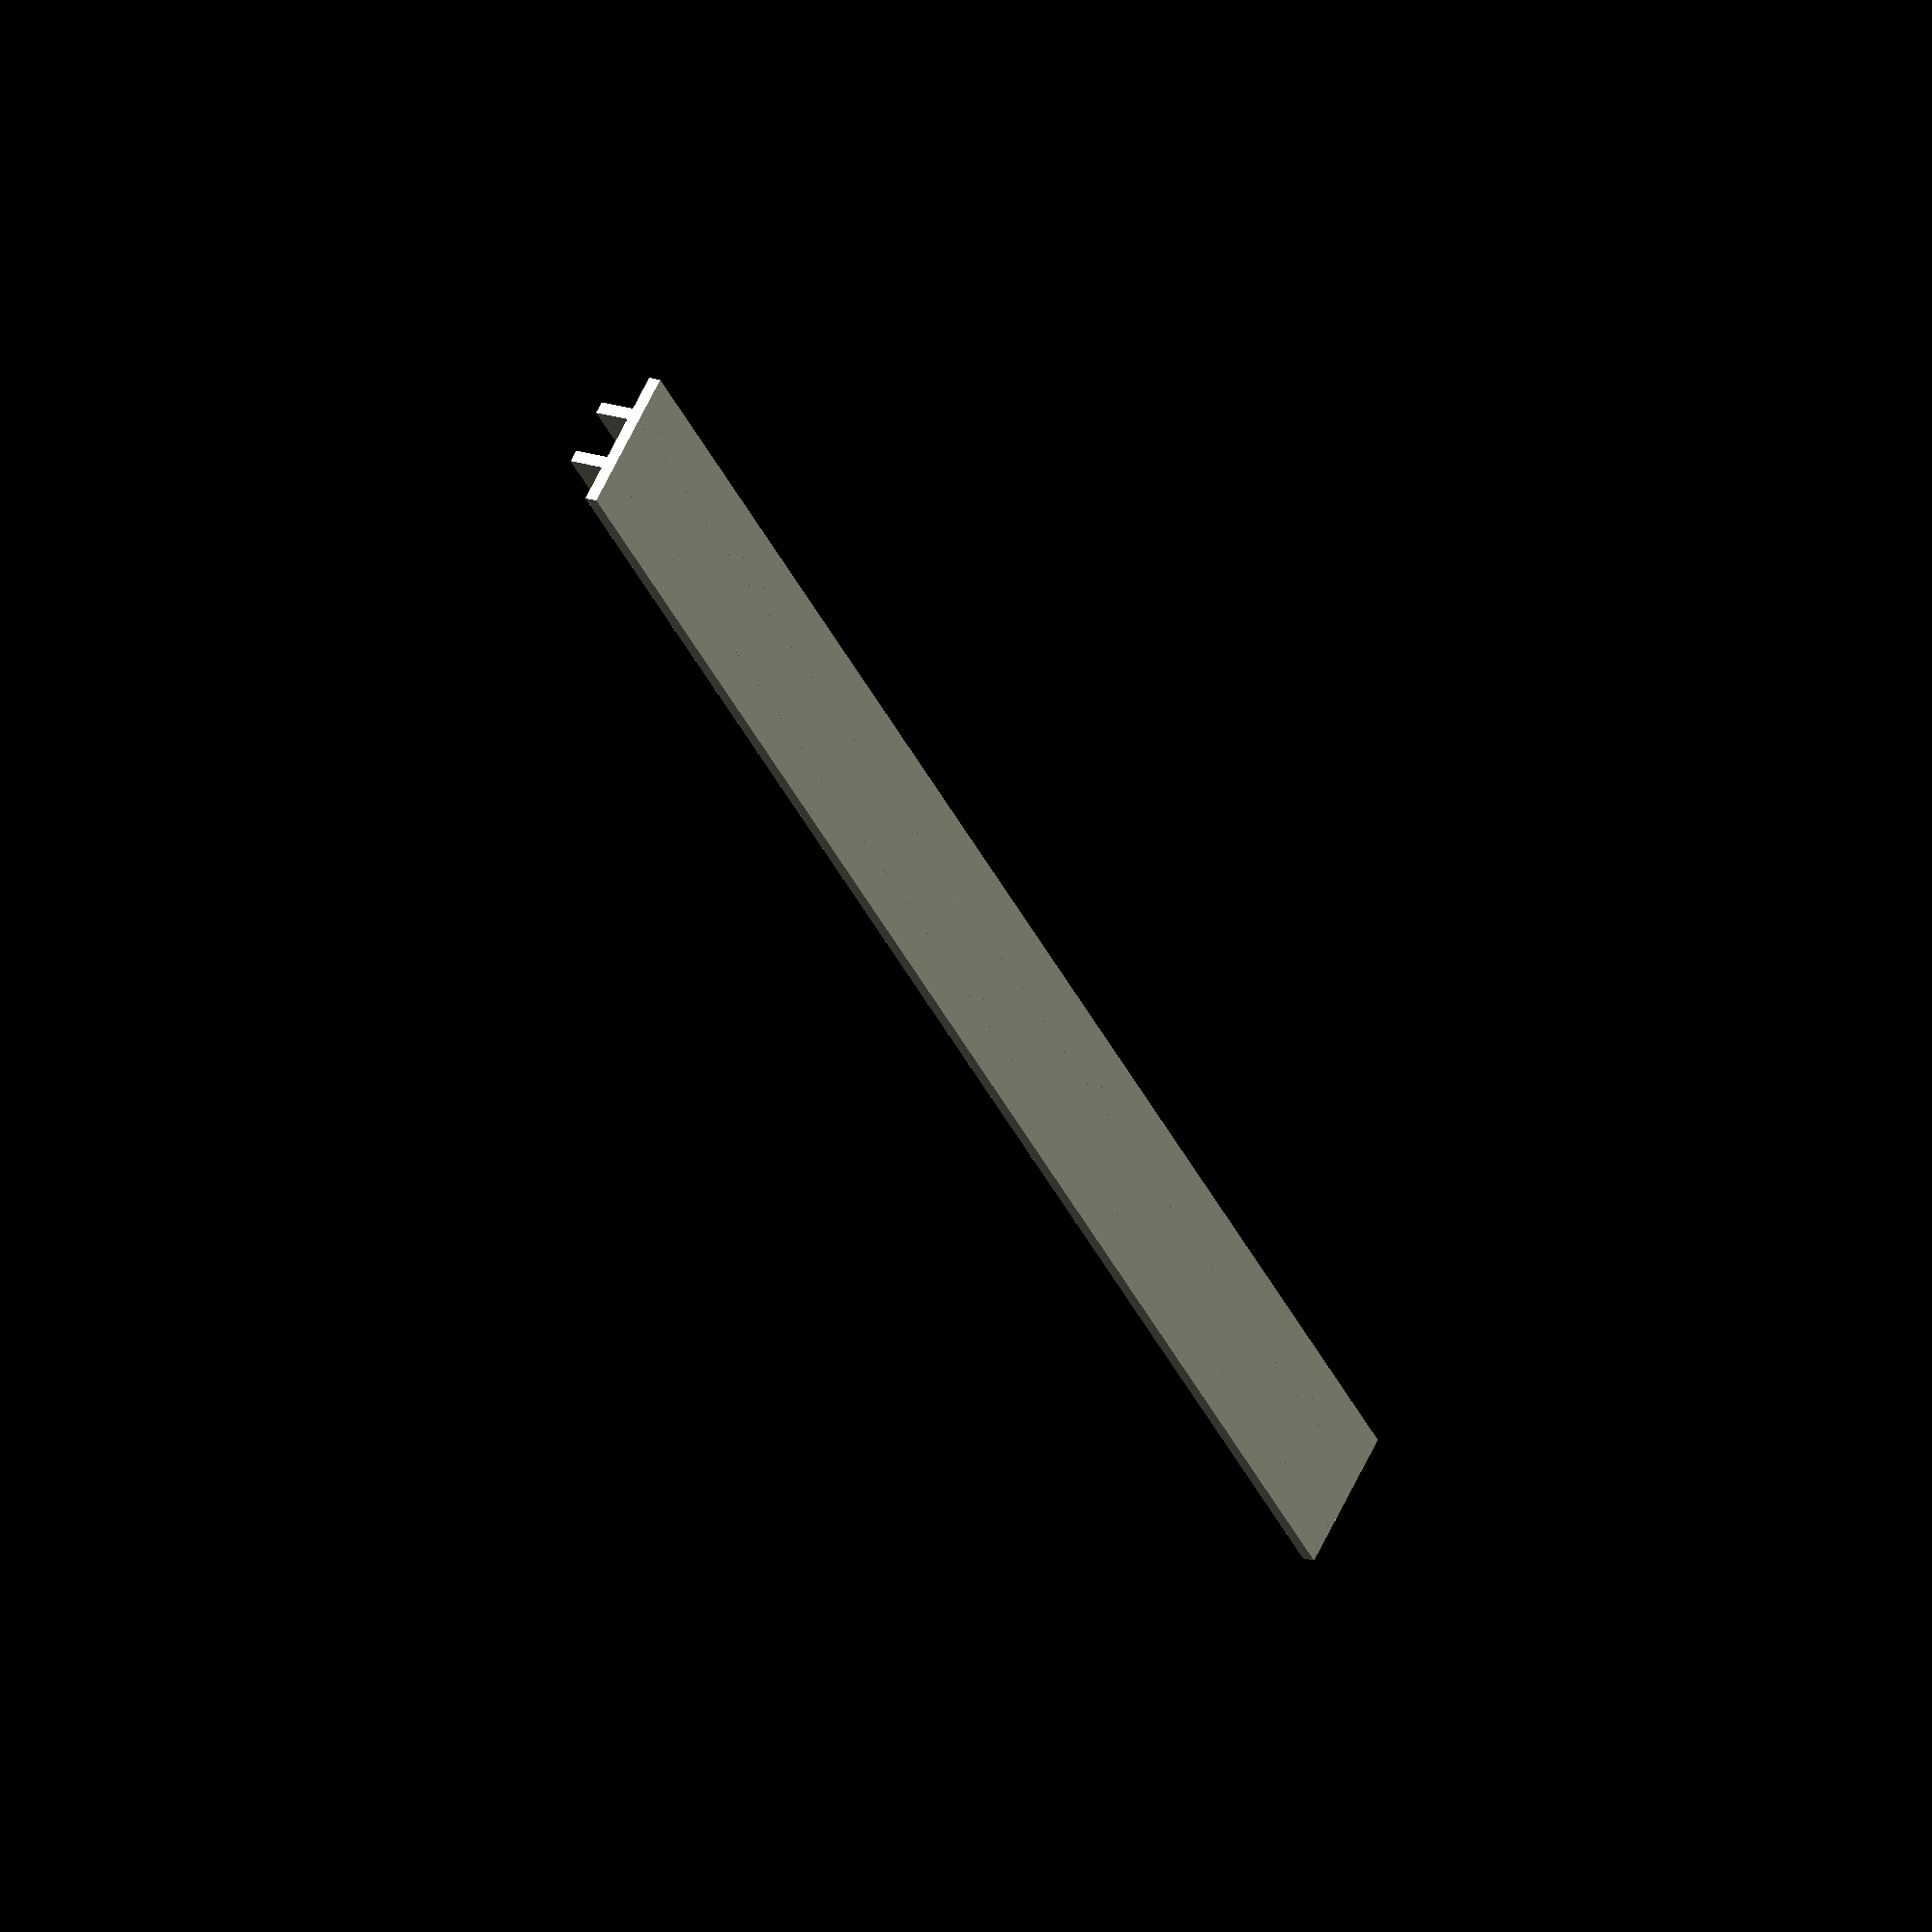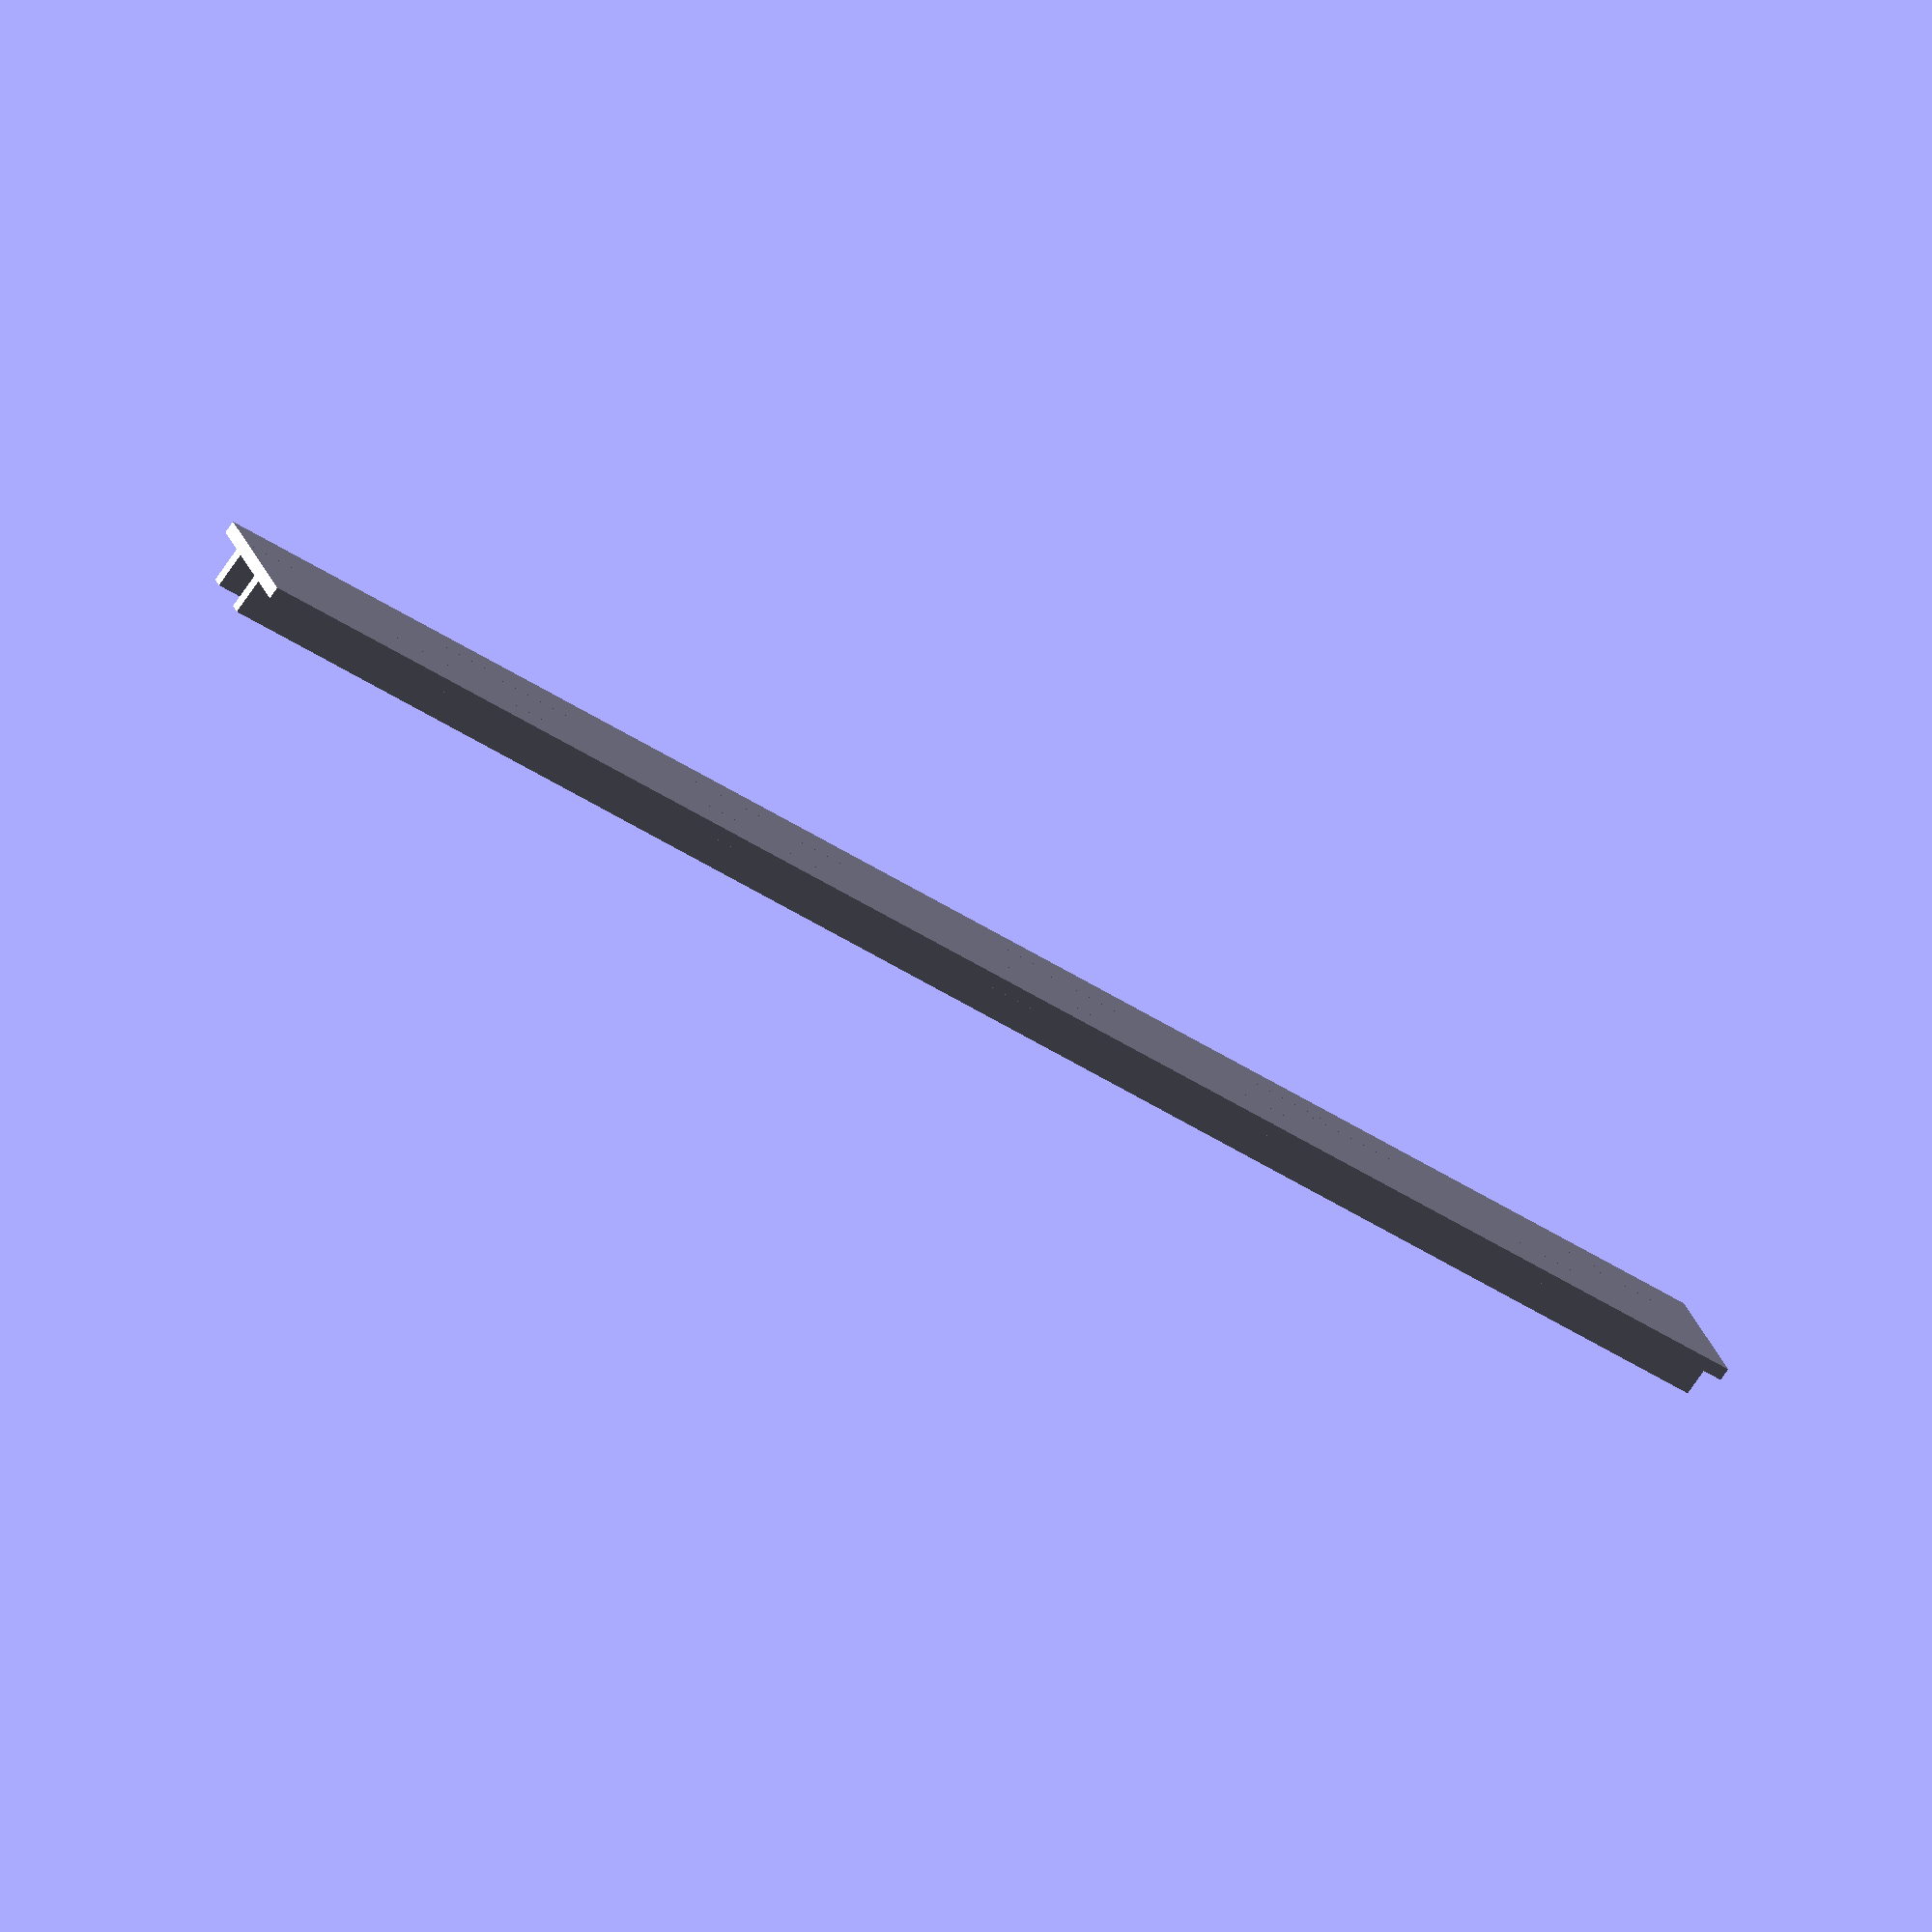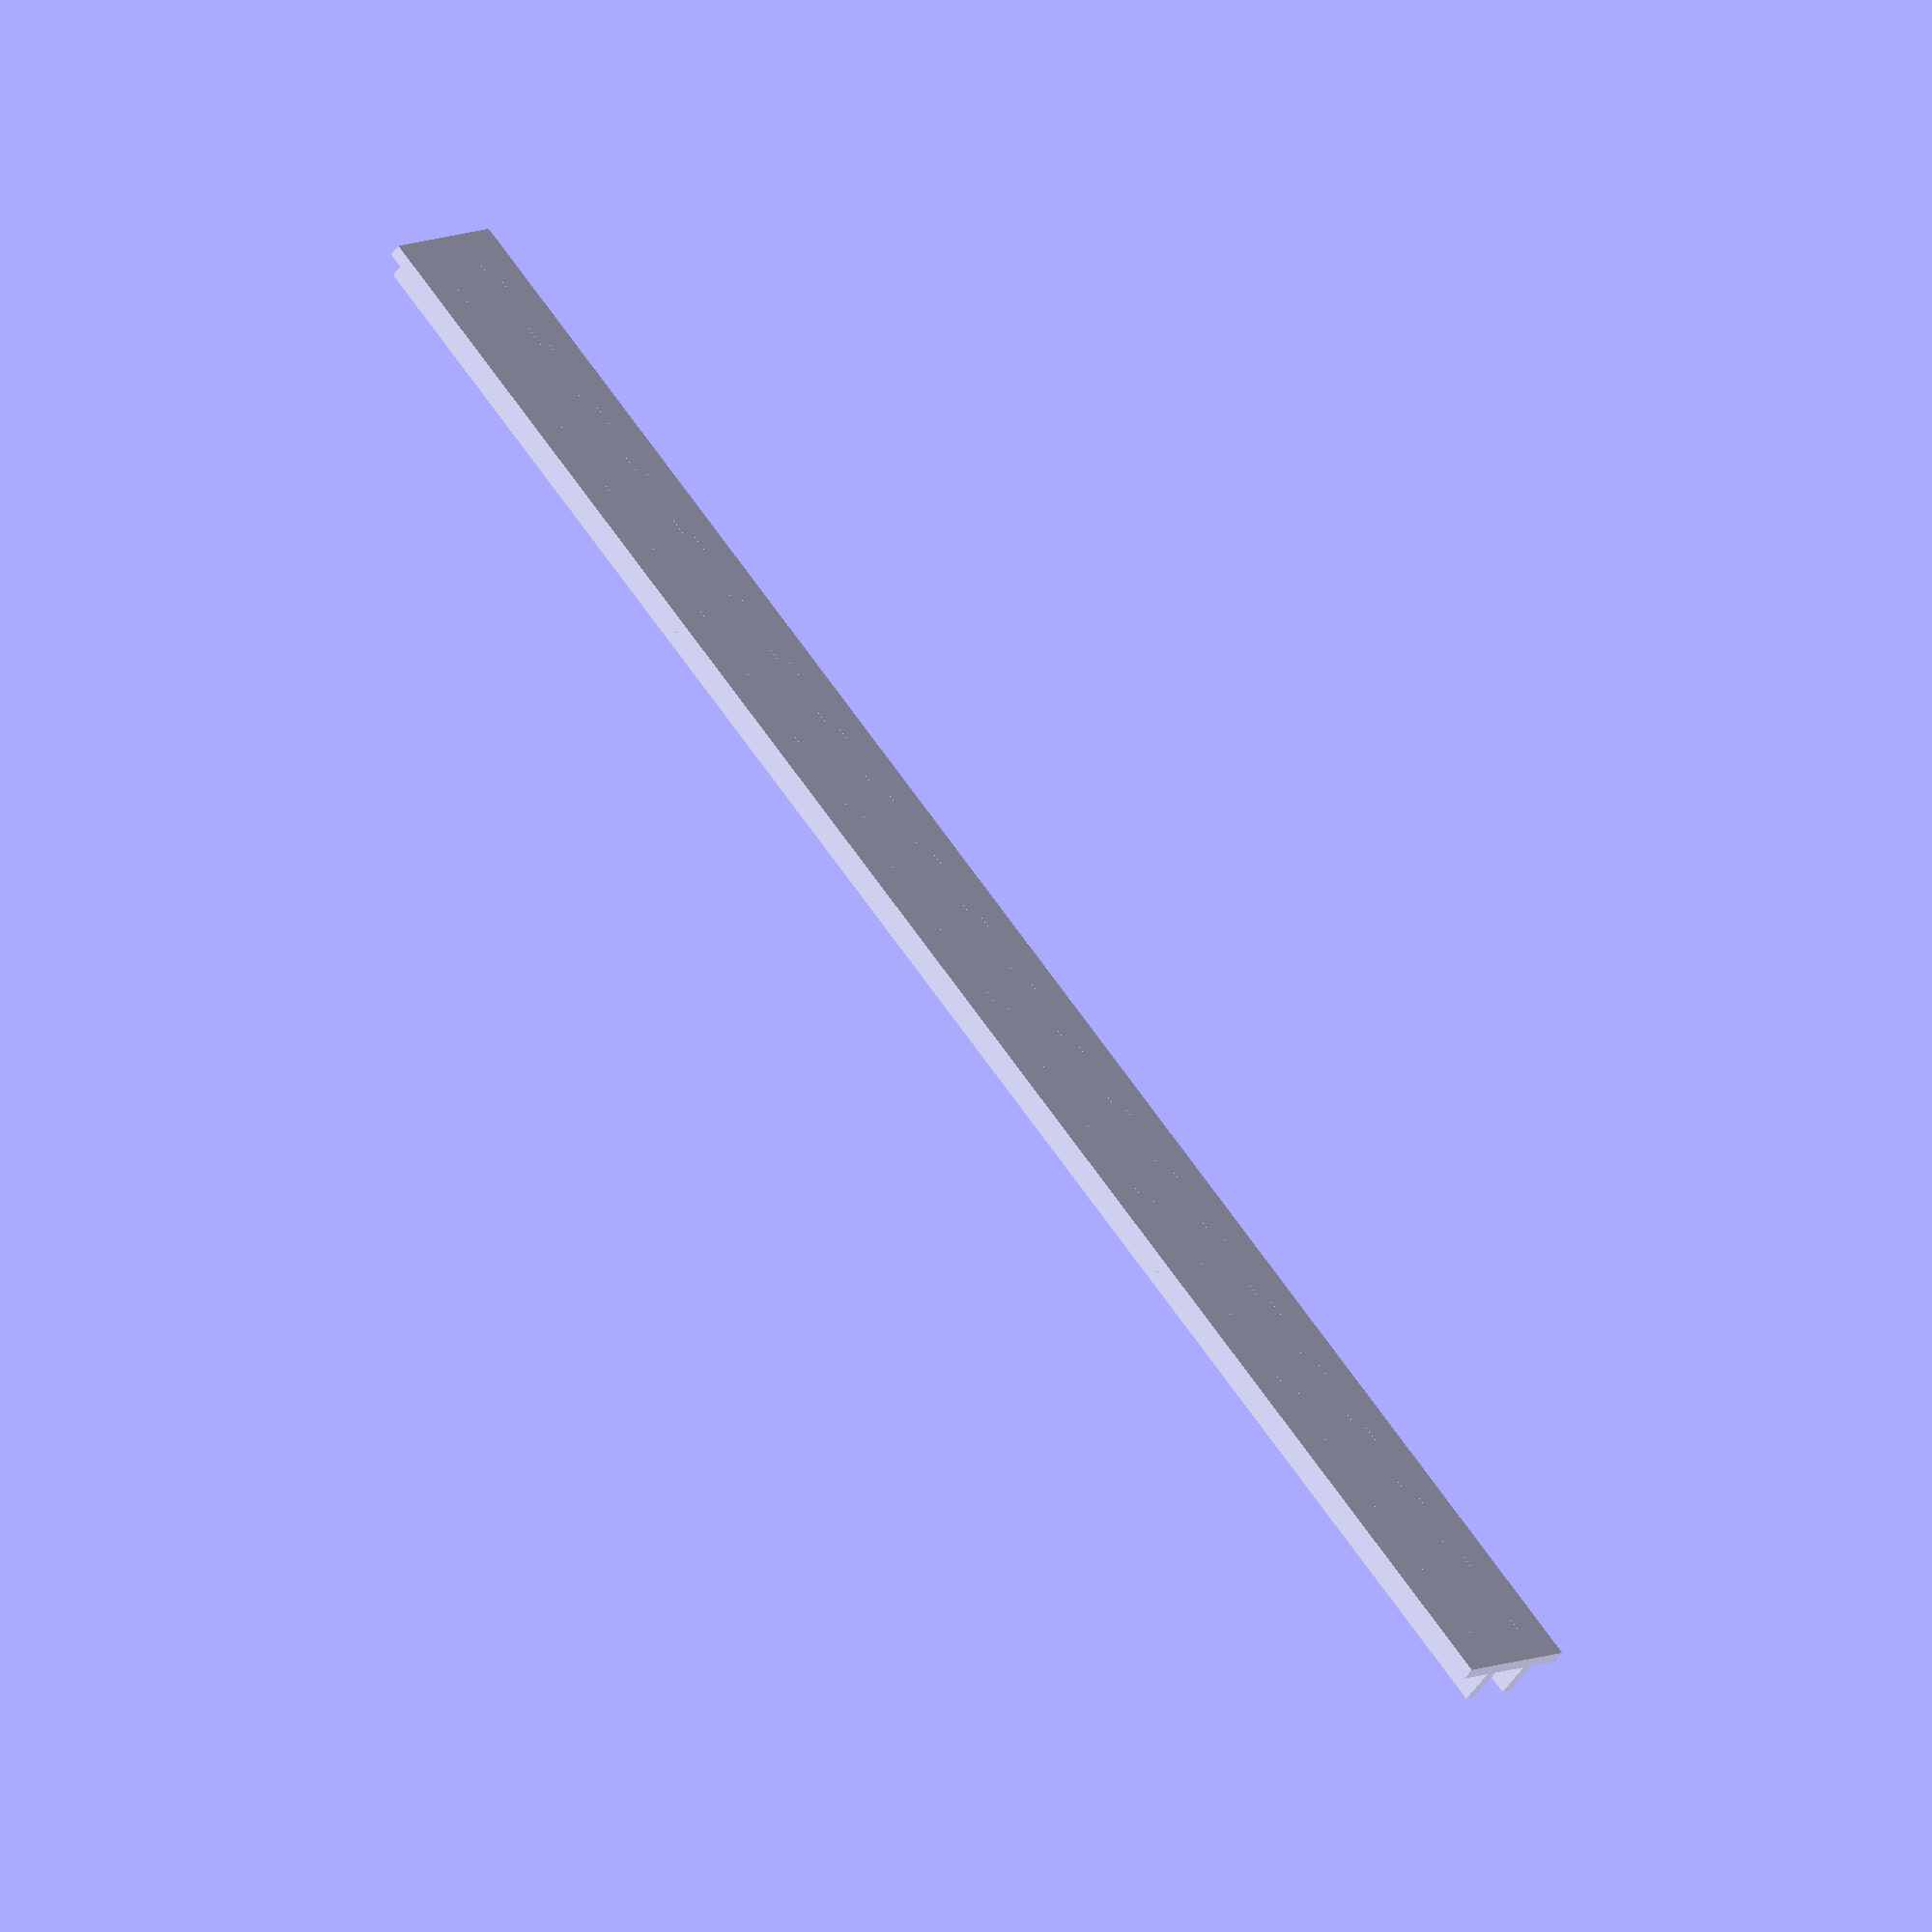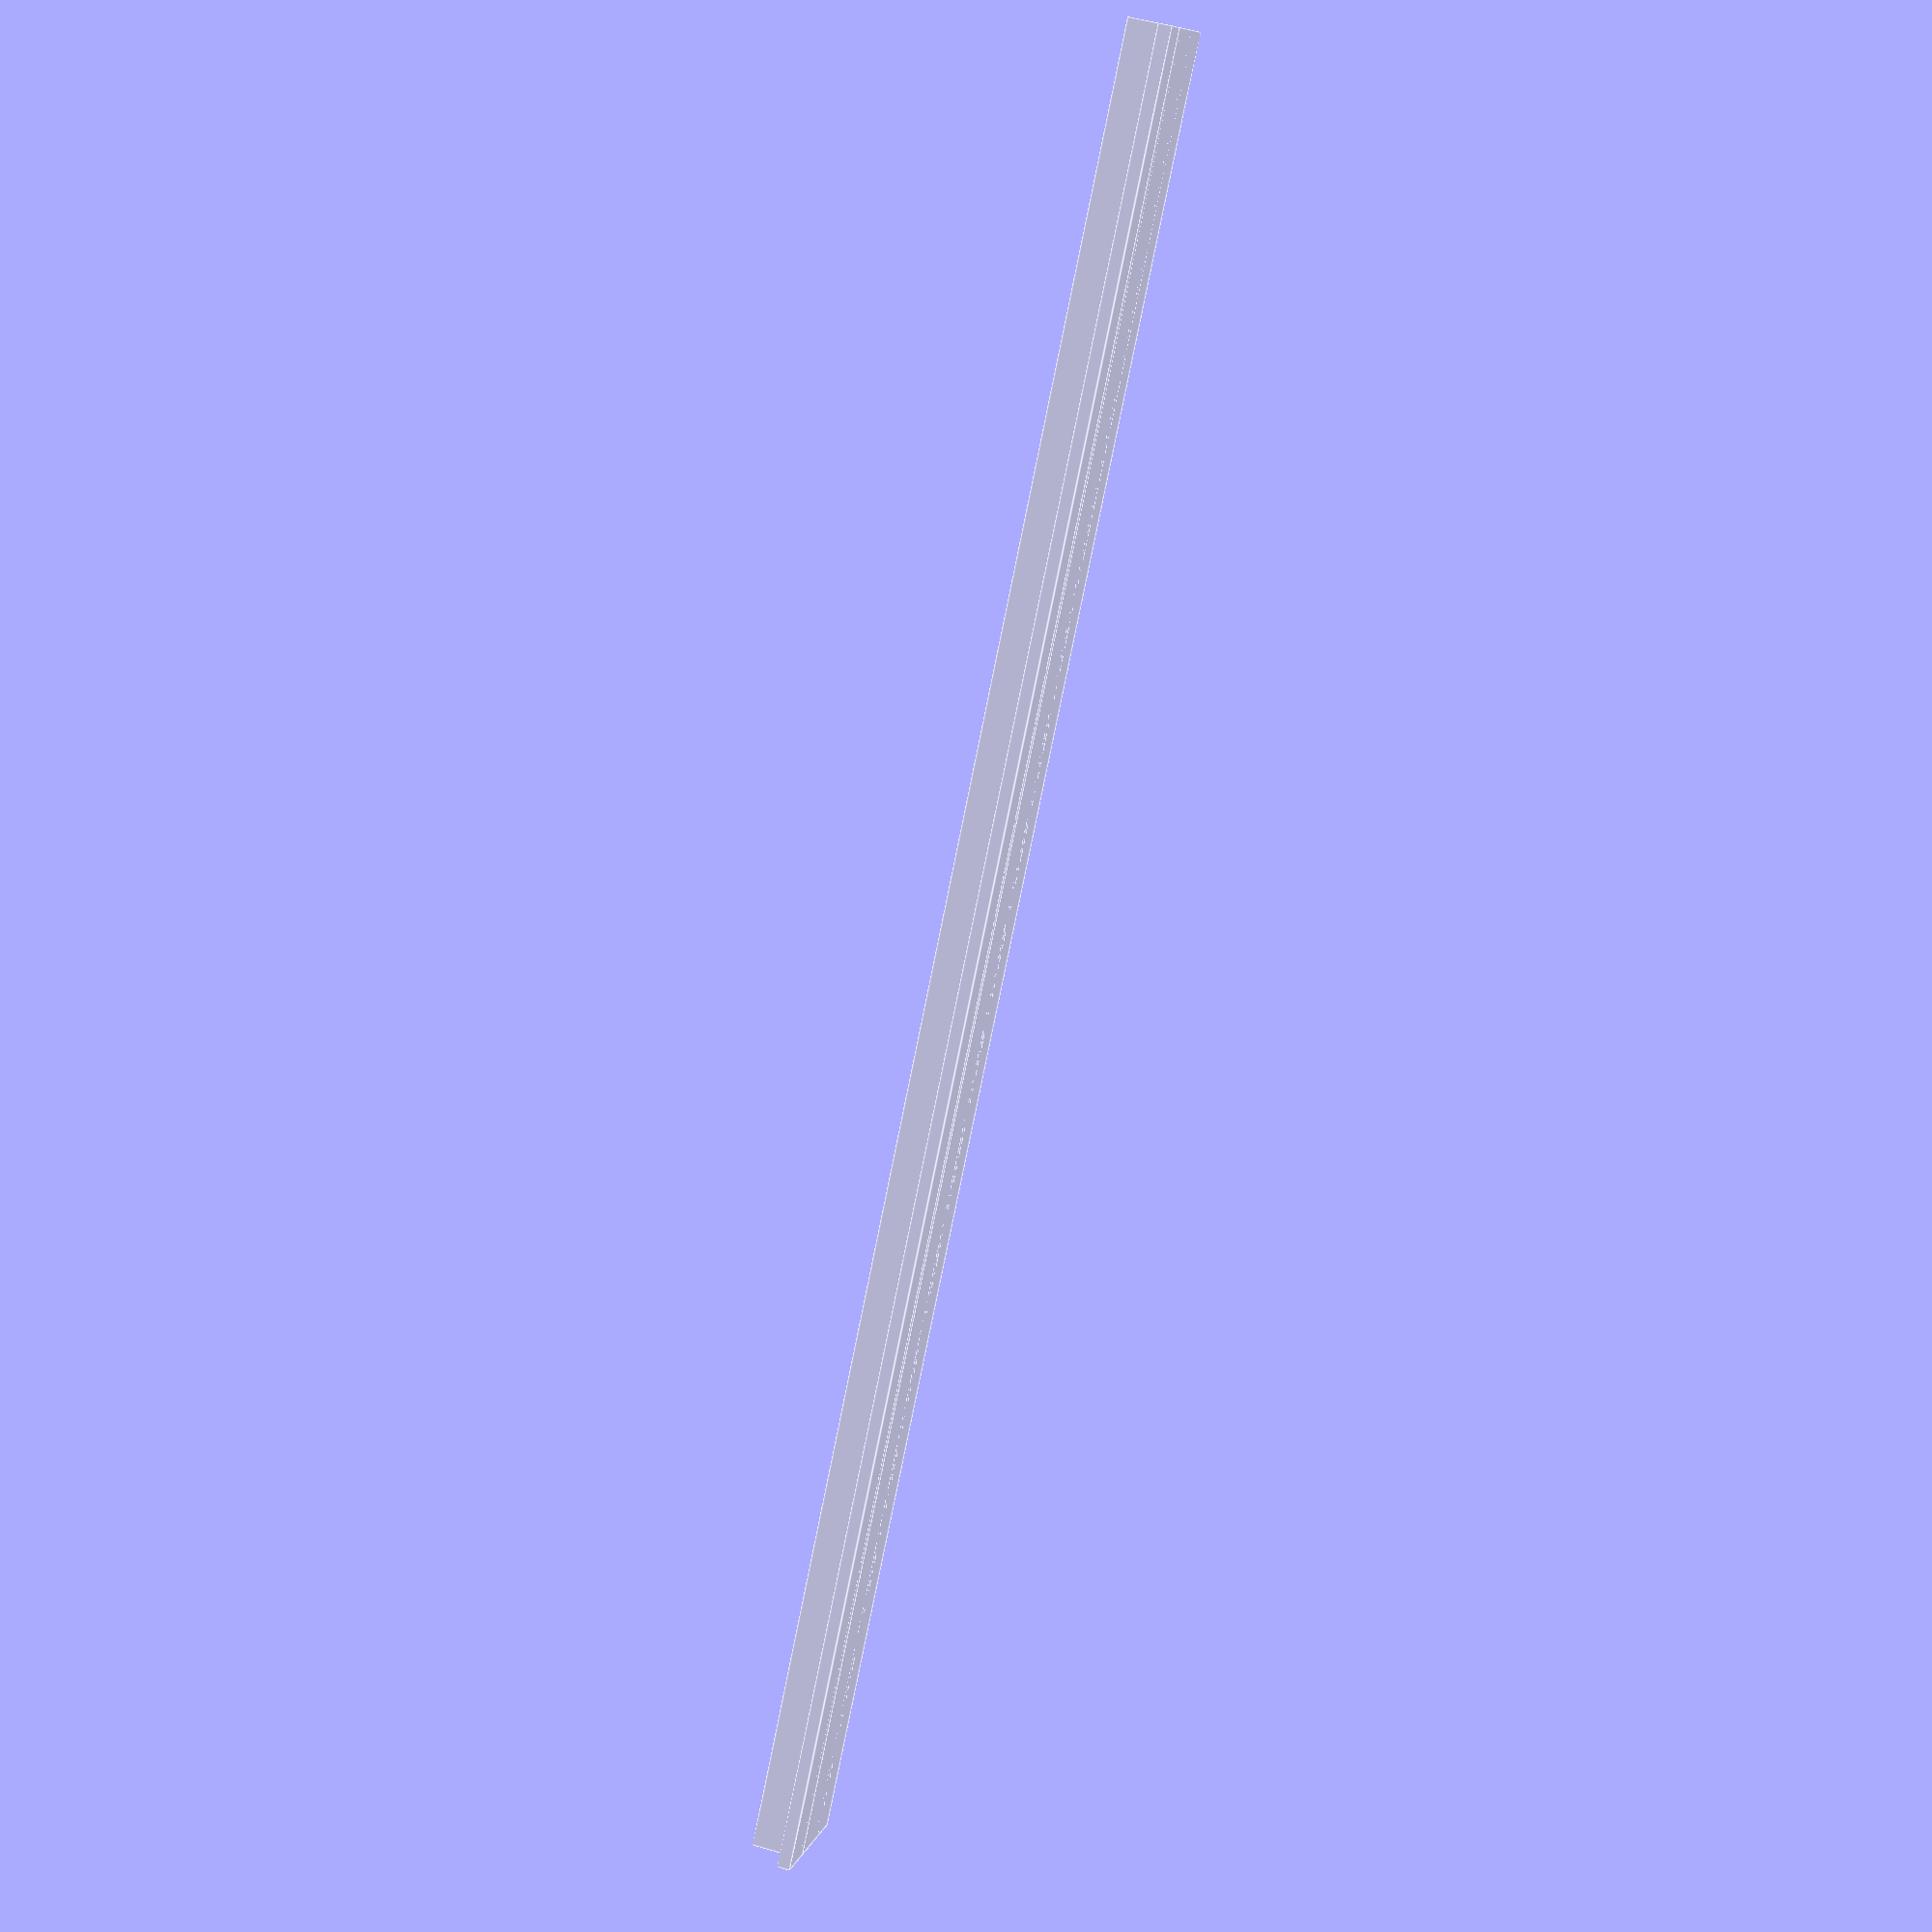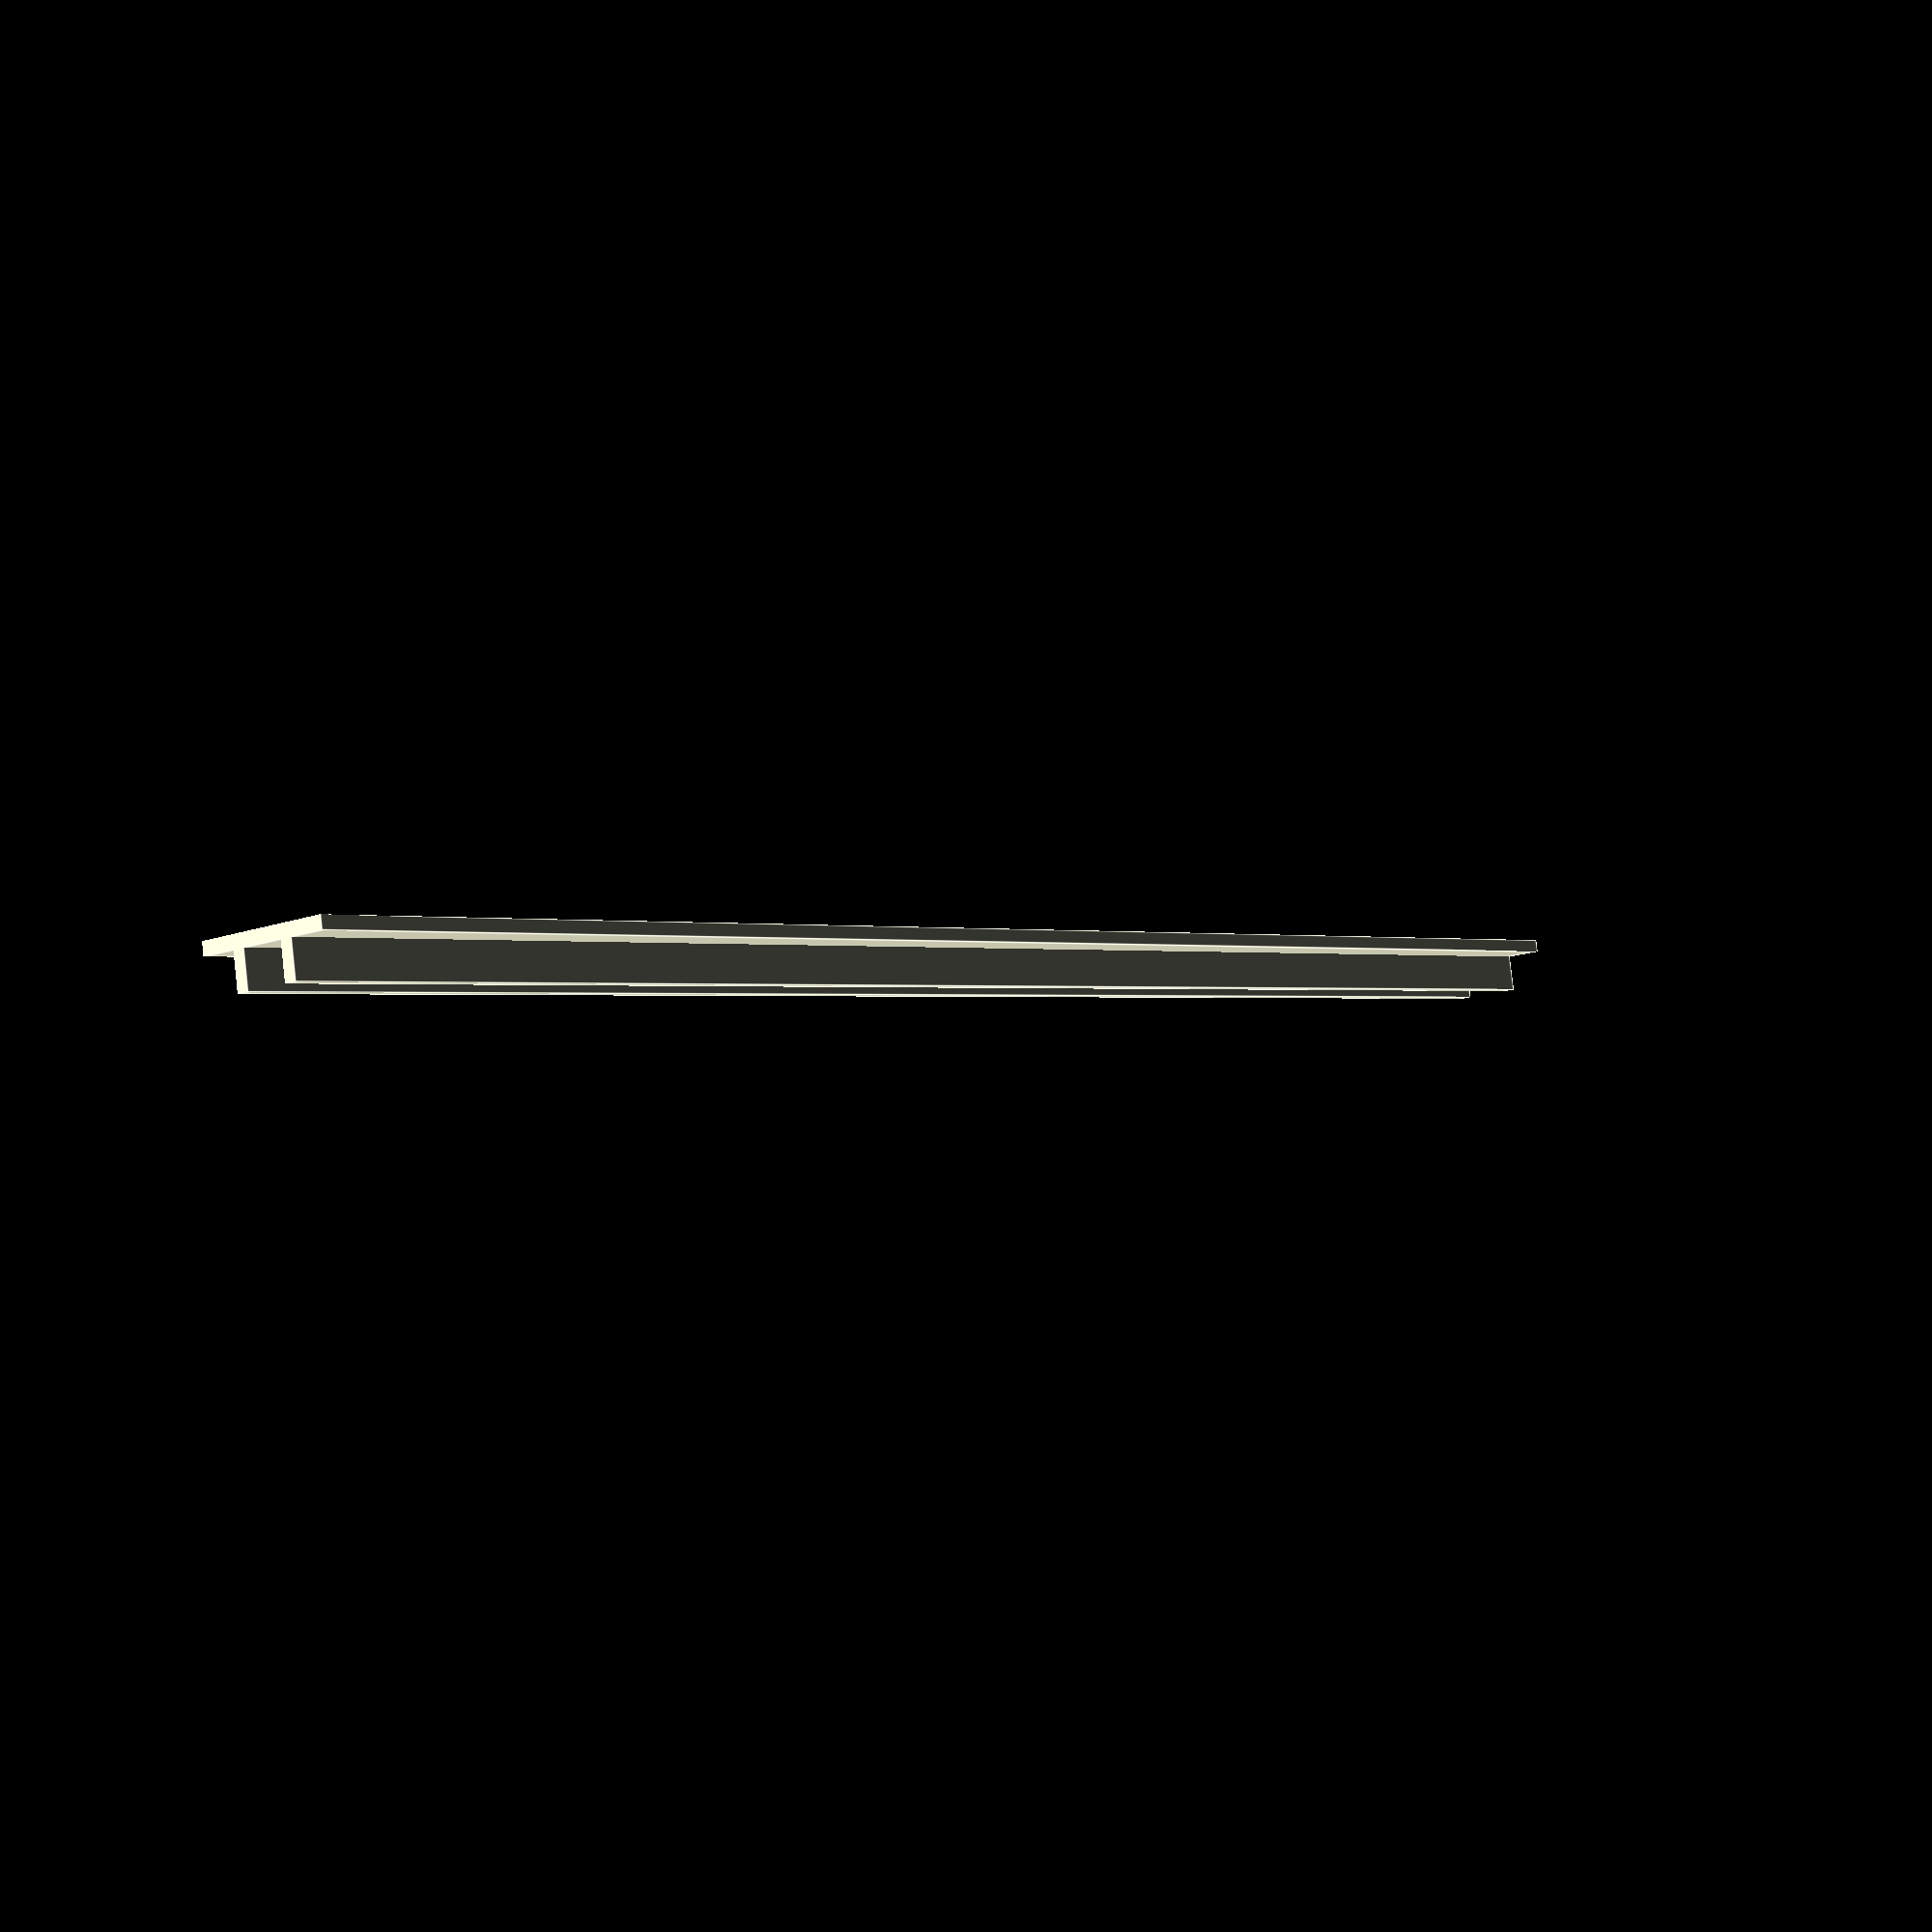
<openscad>
//SpaltBueroWand.scad
s1a=5.1; //spalt-w1-anfang: 5.1
s1e=4.87;//spalt-w1-ende: 4.87

s=s1e;

h=5; //feste hoehe für alle stücke

d=h*2;

t=0.86;
tz=0.3+0.2+0.2+0.2; //0.9

w1=380; //Wandteil 1
w2=700; //2
w3=390; //3

w=127; //Länge der einzelnen Stücke

//Abstand Clip
ac=s-t;

//Versatz Clip
vc=(d-s)/2;

cube([w, d, tz]);

module clip()
{
cube([w, t, vc+tz]);
translate([0,ac,0])
cube([w, t, vc+tz]);
}

translate([0,vc,0])
clip();
</openscad>
<views>
elev=343.3 azim=131.5 roll=125.0 proj=o view=solid
elev=74.7 azim=201.2 roll=145.5 proj=o view=solid
elev=51.0 azim=313.1 roll=146.3 proj=o view=solid
elev=129.6 azim=229.5 roll=72.2 proj=p view=edges
elev=275.8 azim=230.5 roll=353.6 proj=p view=edges
</views>
